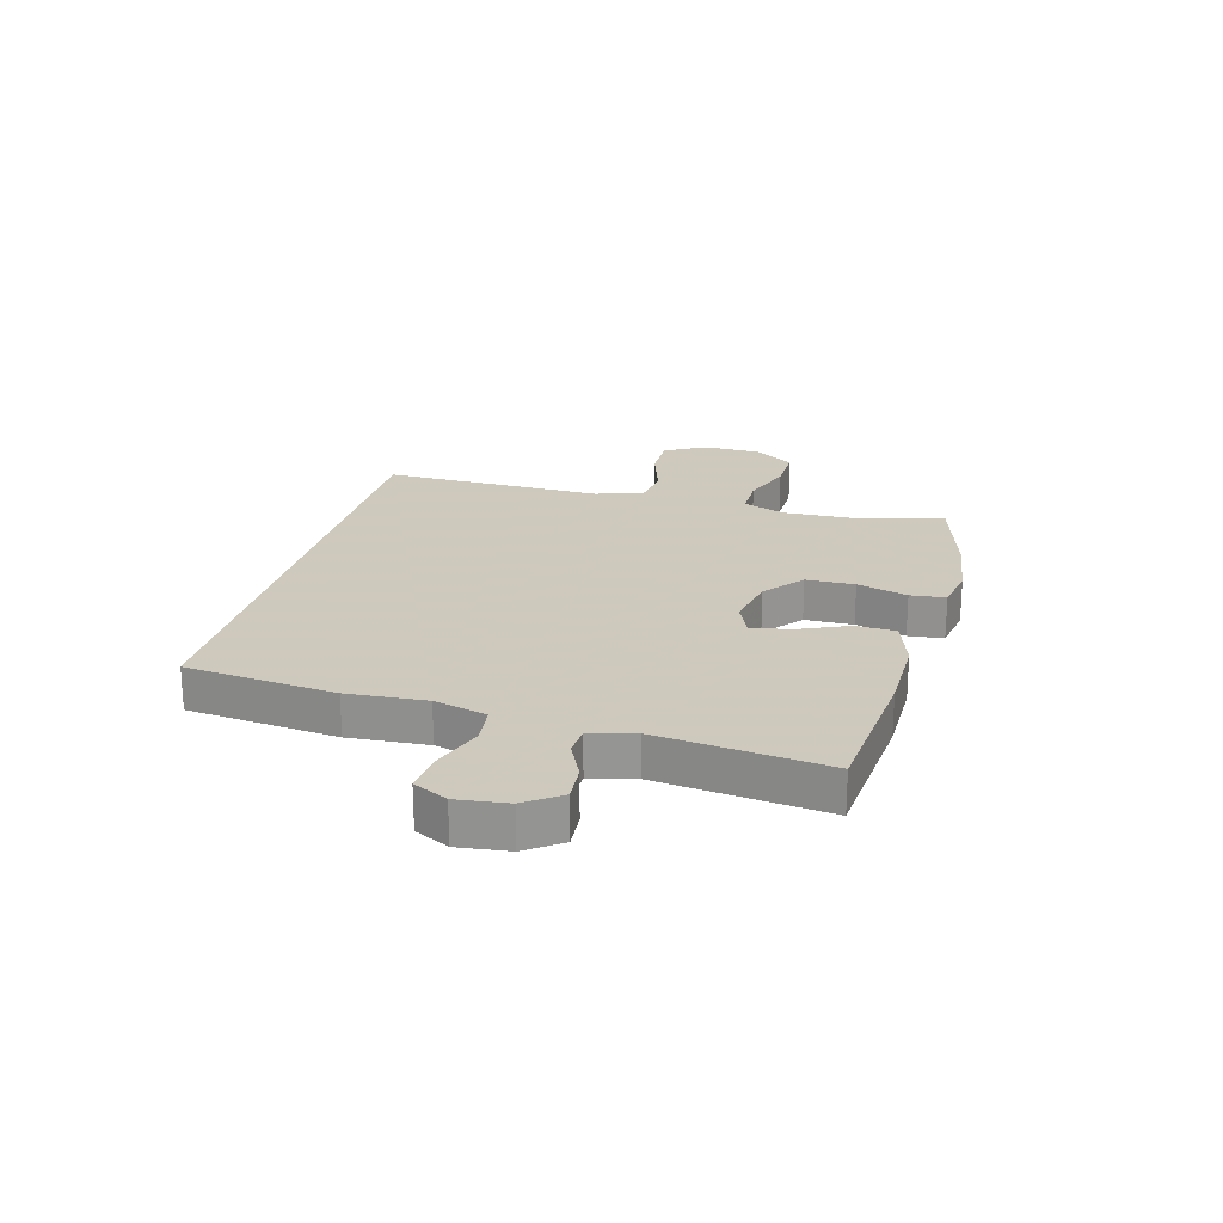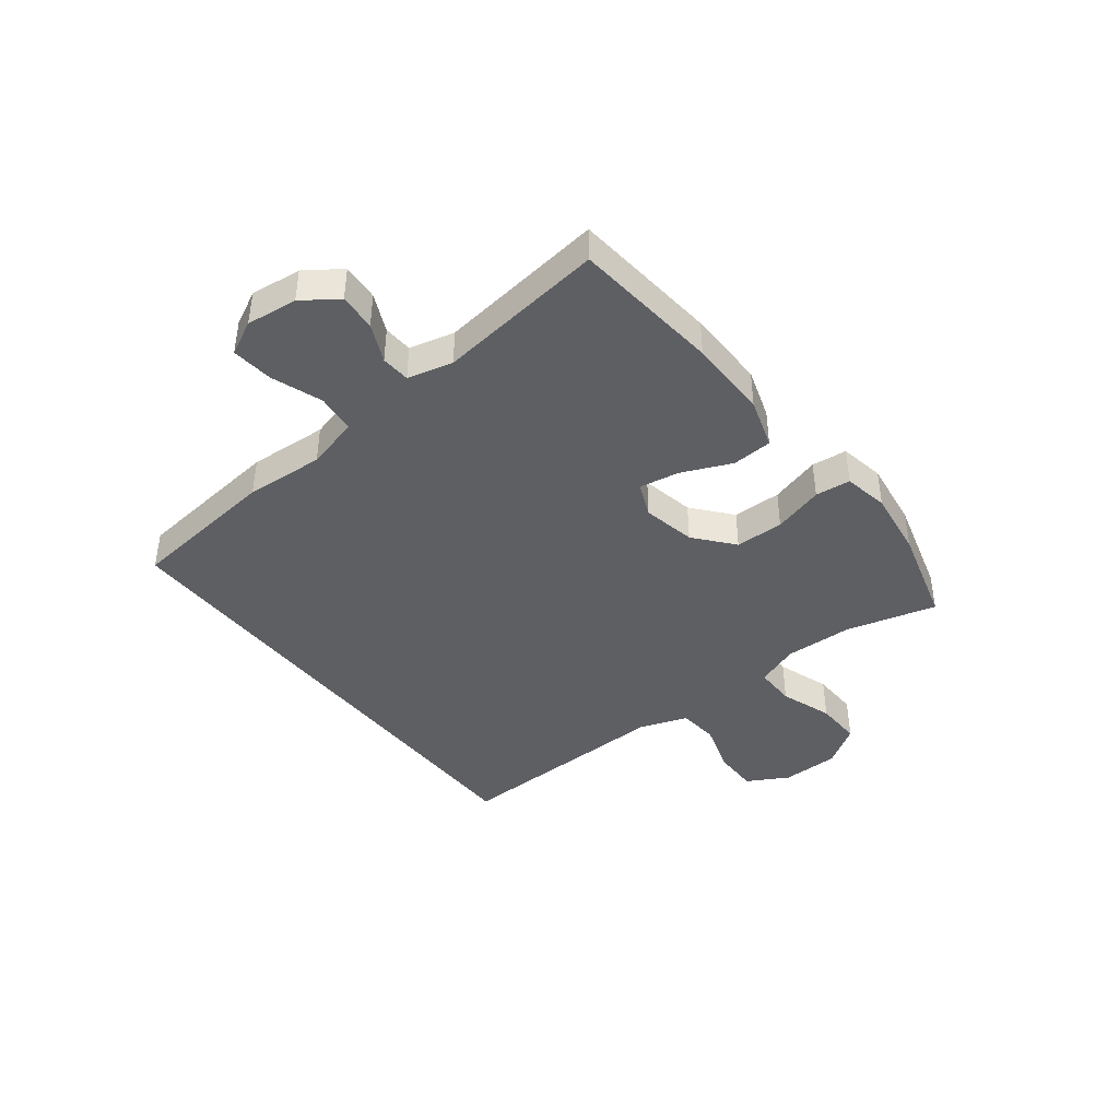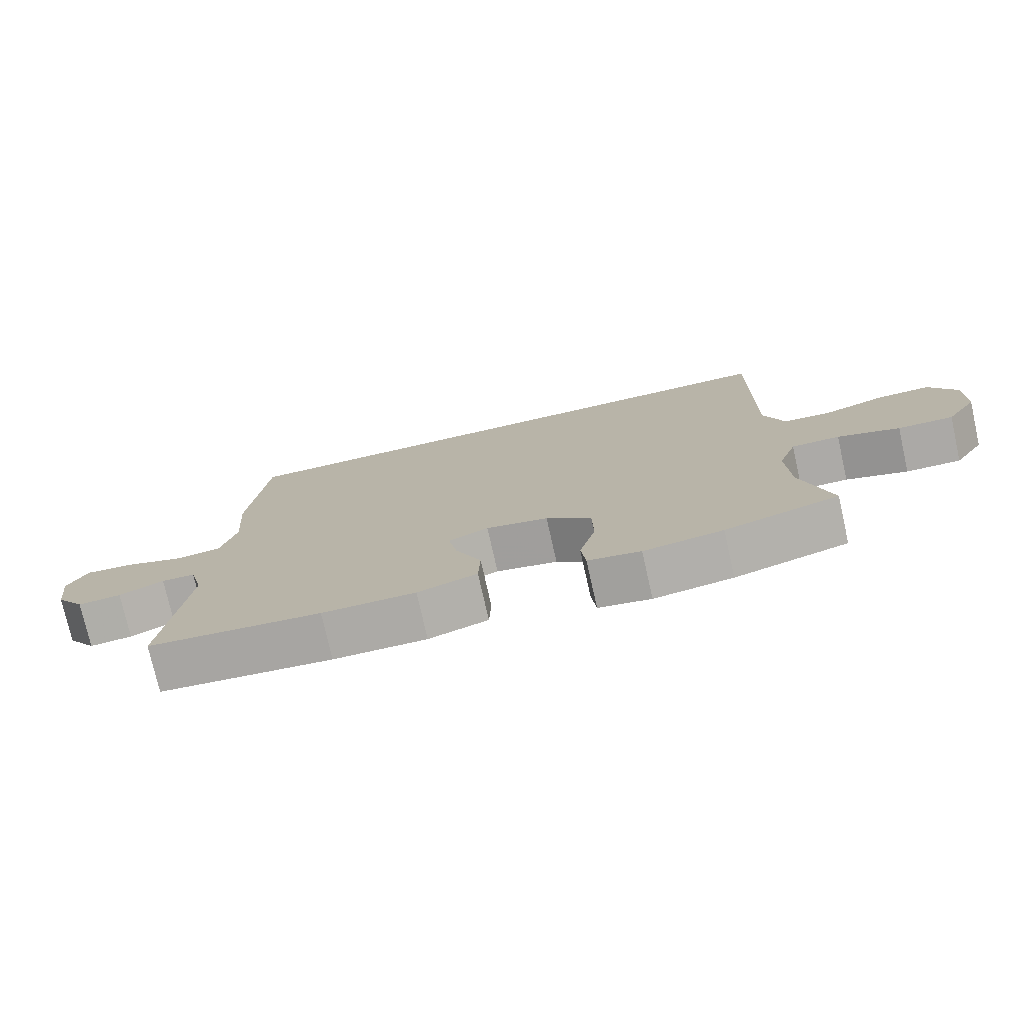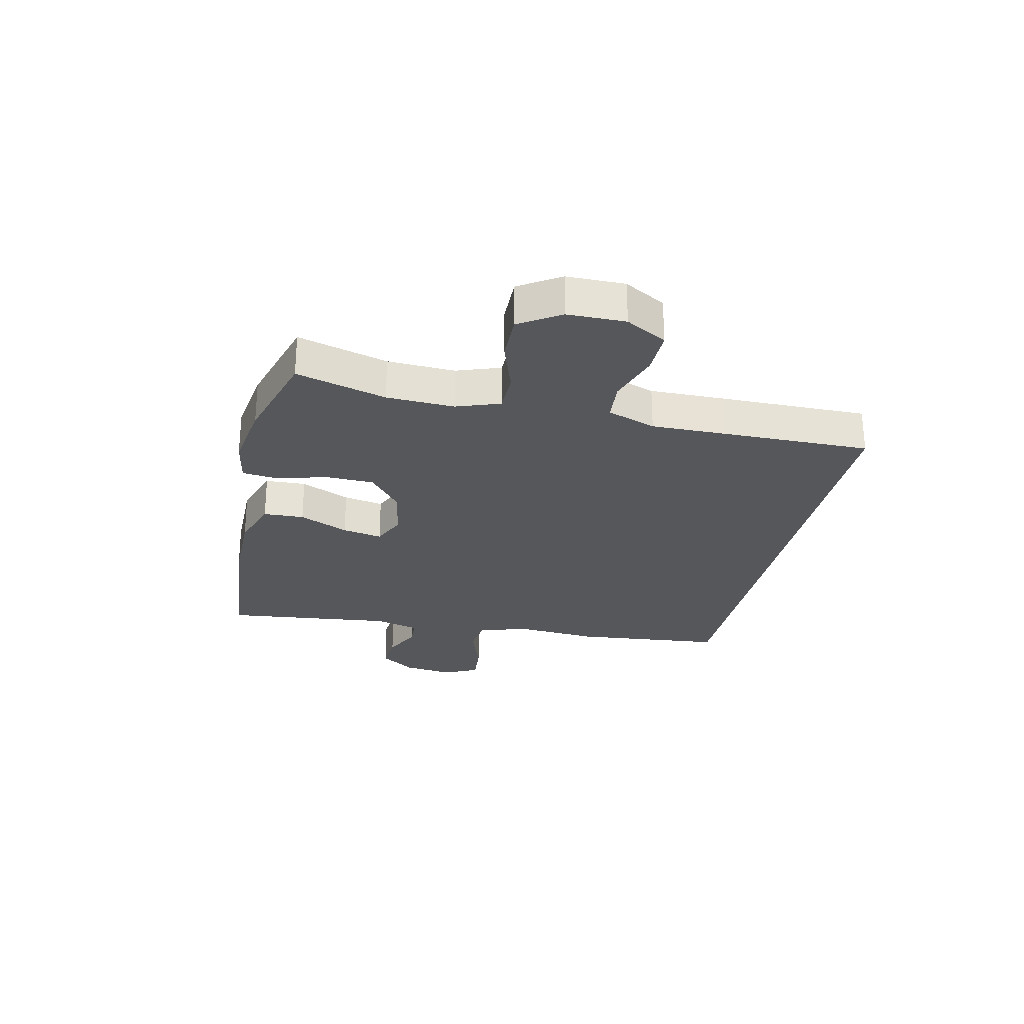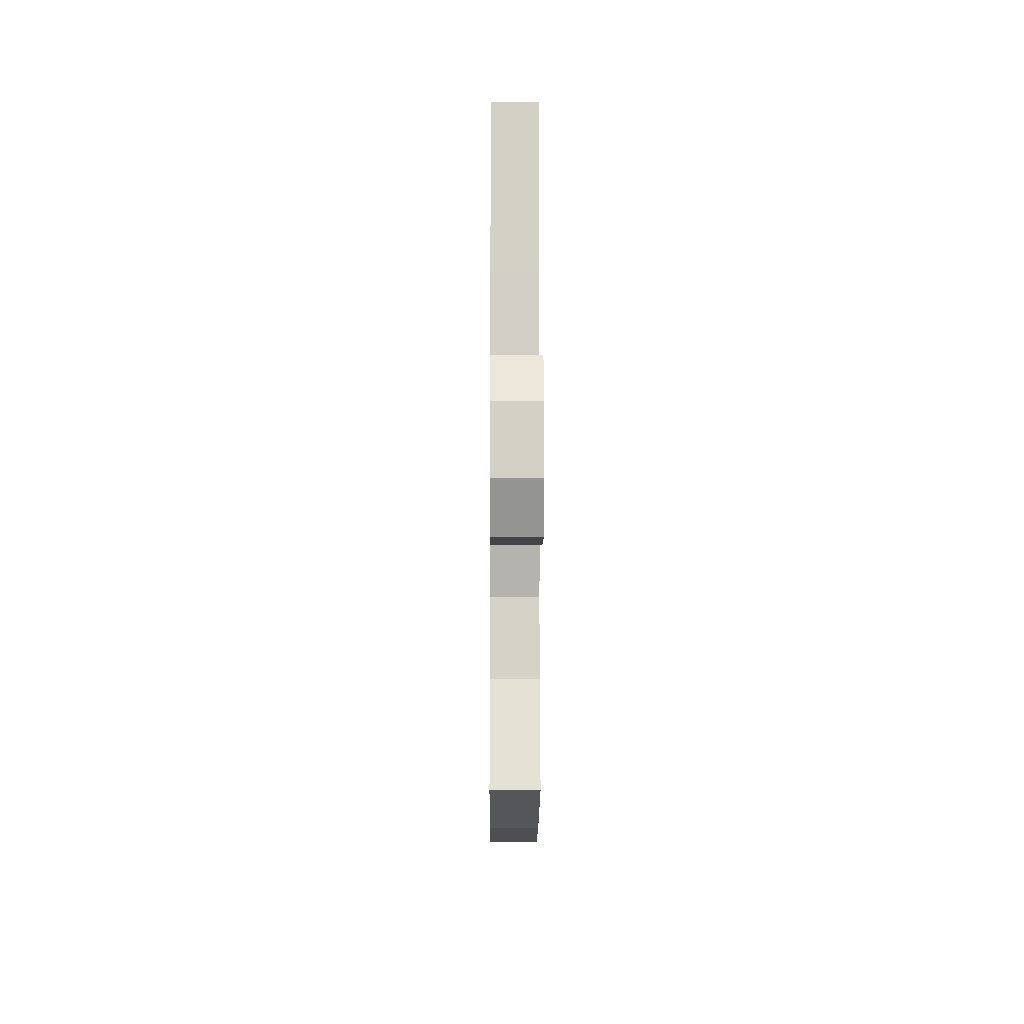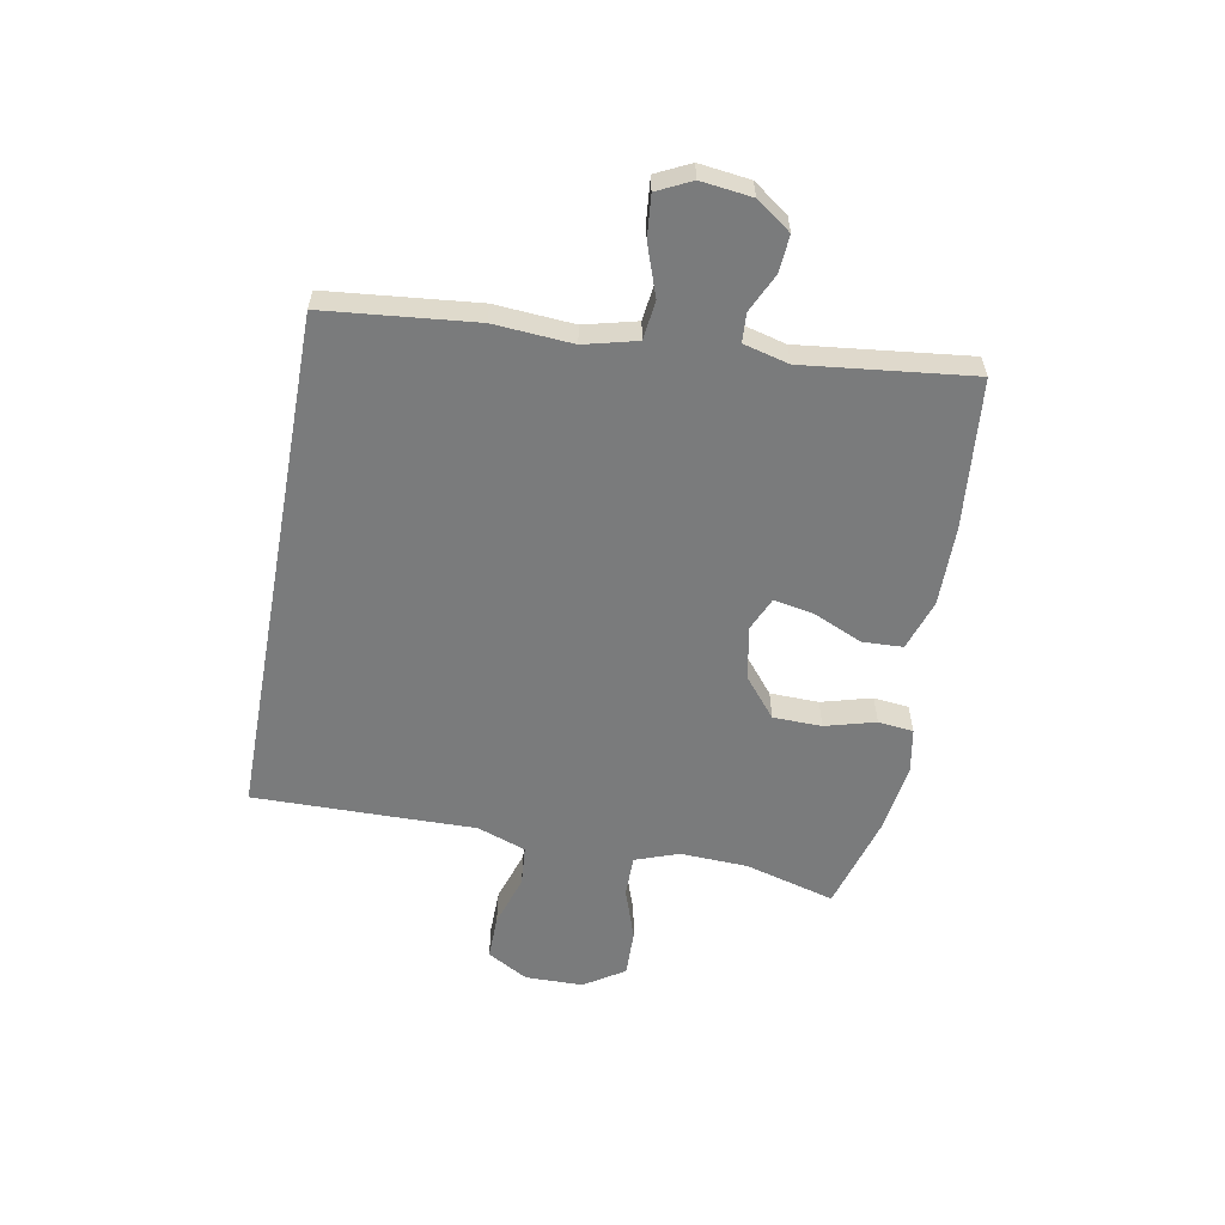
<metadata>
{"format":"obj","ext":"obj","renderer":"f3d","projection":"perspective","resolution":1024,"background":"white","views":[{"elev":22.6,"azim":105.2,"up":"+Y"},{"elev":-42.0,"azim":128.2,"up":"+Y"},{"elev":-76.1,"azim":-167.3,"up":"+Z"},{"elev":-26.8,"azim":-102.6,"up":"+Y"},{"elev":-9.7,"azim":-90.5,"up":"+Z"},{"elev":-58.3,"azim":79.6,"up":"+Y"}]}
</metadata>
<code>
v -0.465 0.07 0.5
v 0.426 0.07 0.5
v 0.452 0.07 0.24
v 0.442 0.07 0.104
v 0.465 0.07 0.013
v 0.532 0.07 0.005
v 0.62 0.07 0.036
v 0.692 0.07 0.043
v 0.721 0.07 -0.016
v 0.71 0.07 -0.104
v 0.667 0.07 -0.164
v 0.603 0.07 -0.159
v 0.537 0.07 -0.128
v 0.487 0.07 -0.131
v 0.467 0.07 -0.209
v 0.5 0.07 -0.5
v 0.244 0.07 -0.524
v 0.106 0.07 -0.525
v 0.018 0.07 -0.496
v 0.015 0.07 -0.426
v 0.053 0.07 -0.341
v 0.066 0.07 -0.272
v 0.007 0.07 -0.246
v -0.085 0.07 -0.264
v -0.152 0.07 -0.319
v -0.154 0.07 -0.403
v -0.13 0.07 -0.49
v -0.137 0.07 -0.551
v -0.215 0.07 -0.565
v -0.332 0.07 -0.548
v -0.5 0.07 -0.5
v -0.457 0.07 -0.344
v -0.452 0.07 -0.227
v -0.479 0.07 -0.152
v -0.55 0.07 -0.152
v -0.641 0.07 -0.183
v -0.722 0.07 -0.185
v -0.767 0.07 -0.115
v -0.768 0.07 -0.015
v -0.728 0.07 0.056
v -0.65 0.07 0.055
v -0.56 0.07 0.026
v -0.49 0.07 0.032
v -0.46 0.07 0.116
v -0.462 0.07 0.244
v -0.465 0 0.5
v 0.426 0 0.5
v 0.452 0 0.24
v 0.442 0 0.104
v 0.465 0 0.013
v 0.532 0 0.005
v 0.62 0 0.036
v 0.692 0 0.043
v 0.721 0 -0.016
v 0.71 0 -0.104
v 0.667 0 -0.164
v 0.603 0 -0.159
v 0.537 0 -0.128
v 0.487 0 -0.131
v 0.467 0 -0.209
v 0.5 0 -0.5
v 0.244 0 -0.524
v 0.106 0 -0.525
v 0.018 0 -0.496
v 0.015 0 -0.426
v 0.053 0 -0.341
v 0.066 0 -0.272
v 0.007 0 -0.246
v -0.085 0 -0.264
v -0.152 0 -0.319
v -0.154 0 -0.403
v -0.13 0 -0.49
v -0.137 0 -0.551
v -0.215 0 -0.565
v -0.332 0 -0.548
v -0.5 0 -0.5
v -0.457 0 -0.344
v -0.452 0 -0.227
v -0.479 0 -0.152
v -0.55 0 -0.152
v -0.641 0 -0.183
v -0.722 0 -0.185
v -0.767 0 -0.115
v -0.768 0 -0.015
v -0.728 0 0.056
v -0.65 0 0.055
v -0.56 0 0.026
v -0.49 0 0.032
v -0.46 0 0.116
v -0.462 0 0.244
f 2 3 4
f 1 2 4
f 45 1 4
f 44 45 4
f 43 44 4 5
f 42 43 5 6
f 40 41 42
f 39 40 42
f 38 39 42
f 37 38 42
f 36 37 42
f 35 36 42
f 34 35 42 6
f 33 34 6
f 32 33 6
f 30 31 32
f 29 30 32
f 28 29 32
f 27 28 32
f 26 27 32
f 25 26 32
f 24 25 32
f 7 8 9
f 6 7 9
f 32 6 9
f 24 32 9
f 23 24 9
f 22 23 9
f 21 22 9
f 19 20 21
f 18 19 21
f 17 18 21
f 16 17 21
f 15 16 21
f 14 15 21
f 14 21 9
f 13 14 9 10
f 10 11 12 13
f 49 48 47
f 49 47 46
f 49 46 90
f 49 90 89
f 50 49 89 88
f 51 50 88 87
f 87 86 85
f 87 85 84
f 87 84 83
f 87 83 82
f 87 82 81
f 87 81 80
f 51 87 80 79
f 51 79 78
f 51 78 77
f 77 76 75
f 77 75 74
f 77 74 73
f 77 73 72
f 77 72 71
f 77 71 70
f 77 70 69
f 54 53 52
f 54 52 51
f 54 51 77
f 54 77 69
f 54 69 68
f 54 68 67
f 54 67 66
f 66 65 64
f 66 64 63
f 66 63 62
f 66 62 61
f 66 61 60
f 66 60 59
f 54 66 59
f 55 54 59 58
f 58 57 56 55
f 1 46 47 2
f 2 47 48 3
f 3 48 49 4
f 4 49 50 5
f 5 50 51 6
f 6 51 52 7
f 7 52 53 8
f 8 53 54 9
f 9 54 55 10
f 10 55 56 11
f 11 56 57 12
f 12 57 58 13
f 13 58 59 14
f 14 59 60 15
f 15 60 61 16
f 16 61 62 17
f 17 62 63 18
f 18 63 64 19
f 19 64 65 20
f 20 65 66 21
f 21 66 67 22
f 22 67 68 23
f 23 68 69 24
f 24 69 70 25
f 25 70 71 26
f 26 71 72 27
f 27 72 73 28
f 28 73 74 29
f 29 74 75 30
f 30 75 76 31
f 31 76 77 32
f 32 77 78 33
f 33 78 79 34
f 34 79 80 35
f 35 80 81 36
f 36 81 82 37
f 37 82 83 38
f 38 83 84 39
f 39 84 85 40
f 40 85 86 41
f 41 86 87 42
f 42 87 88 43
f 43 88 89 44
f 44 89 90 45
f 45 90 46 1

</code>
